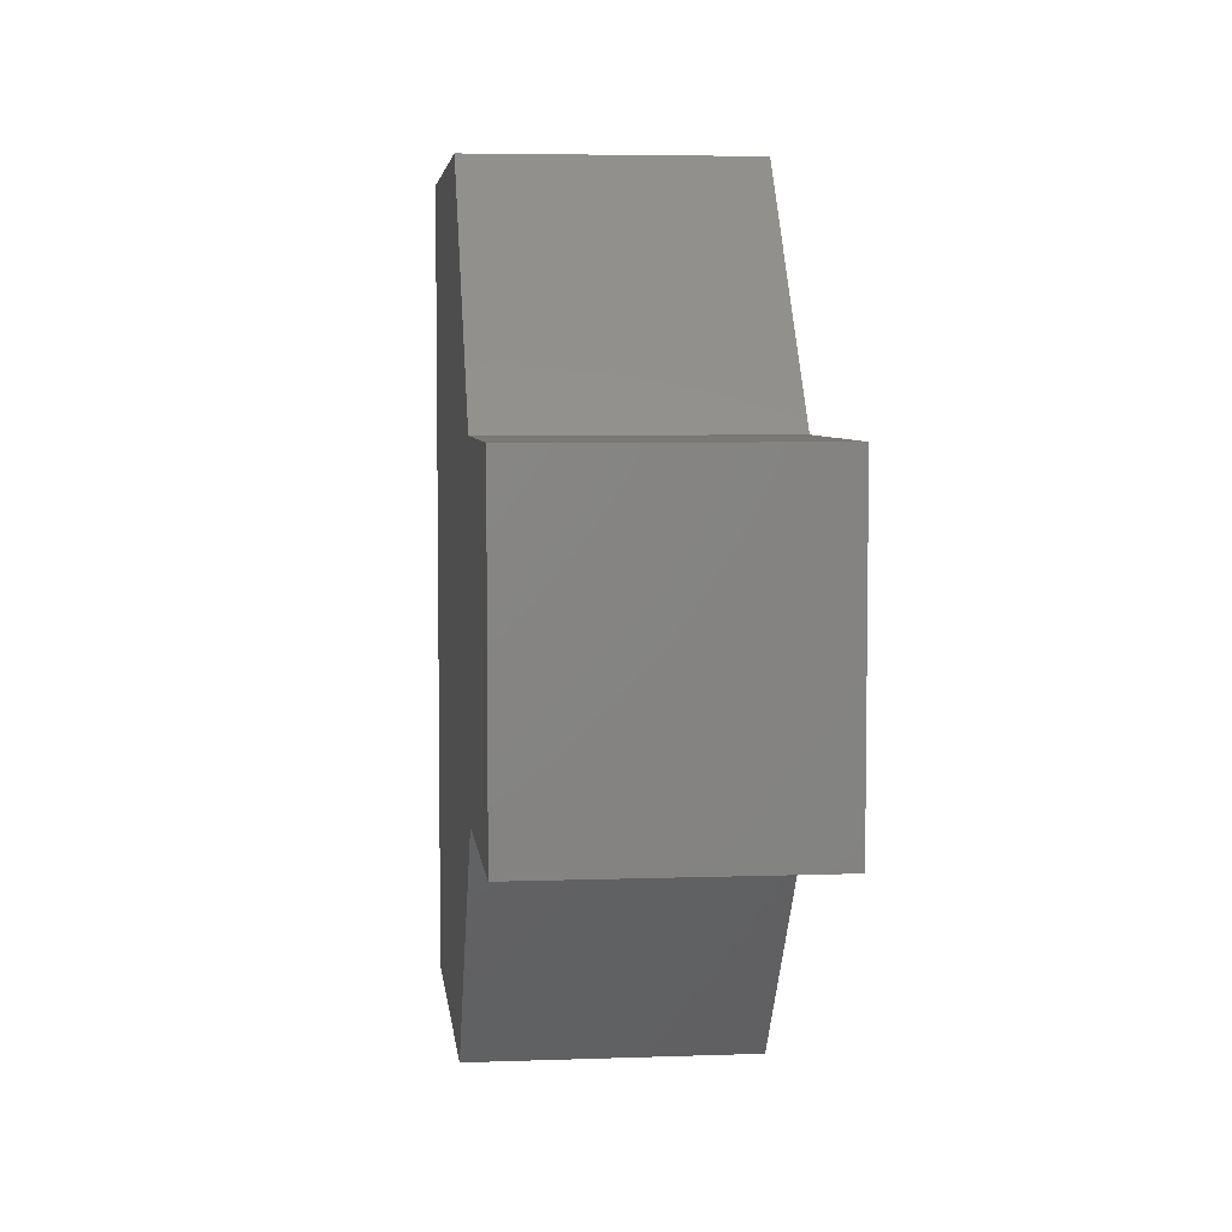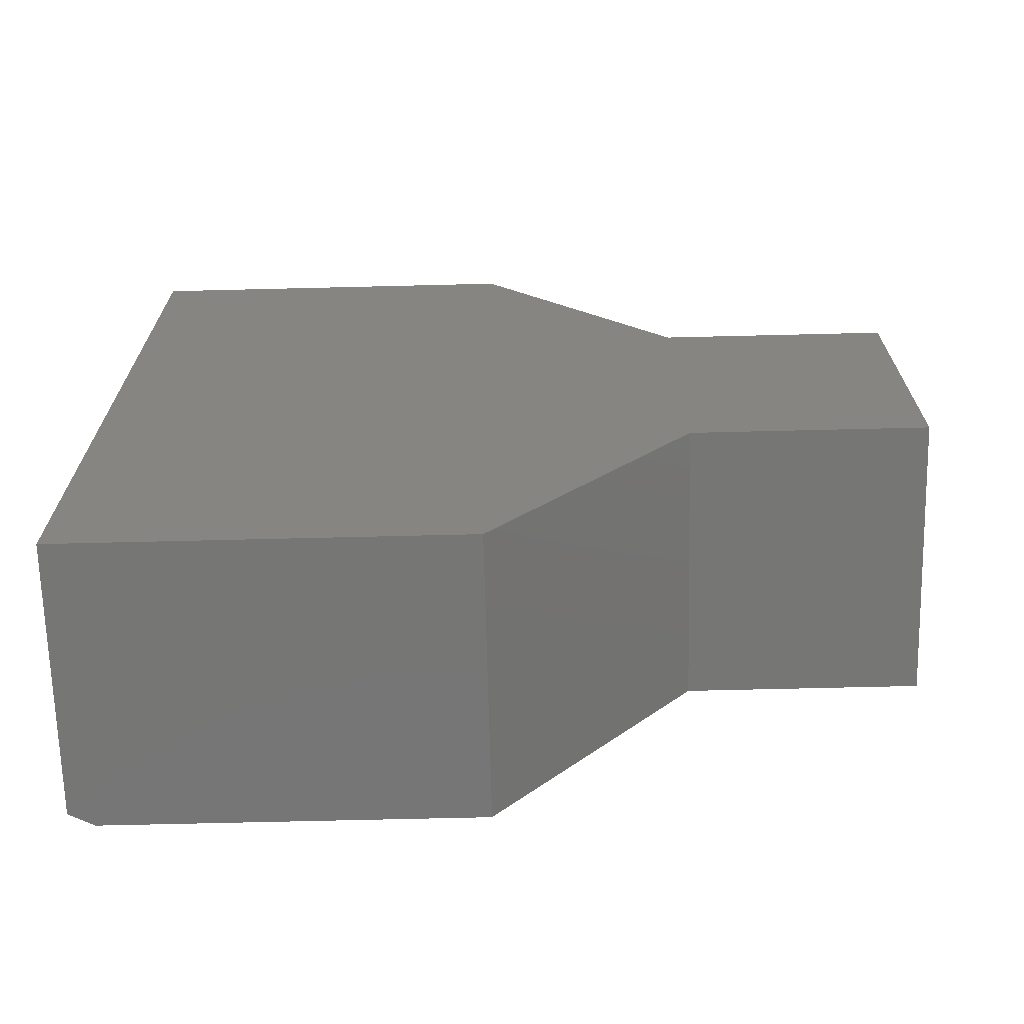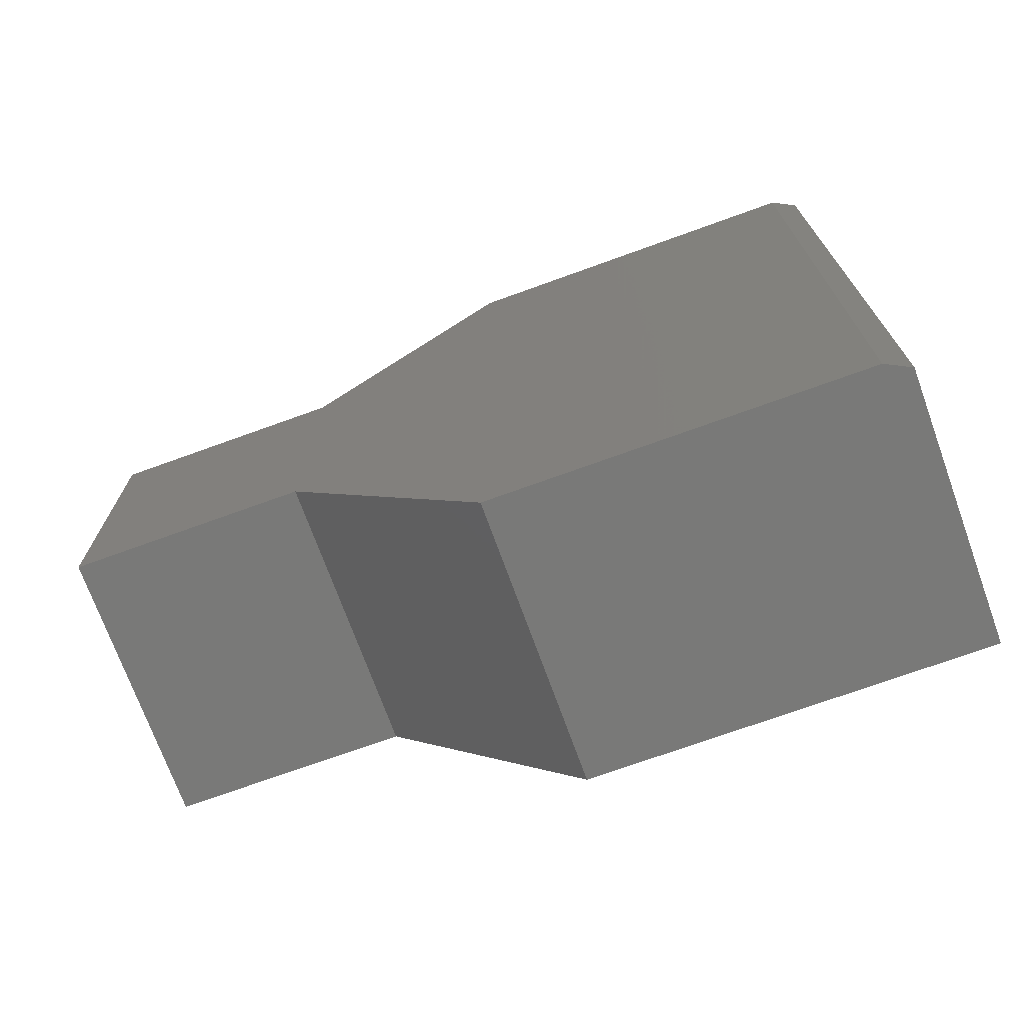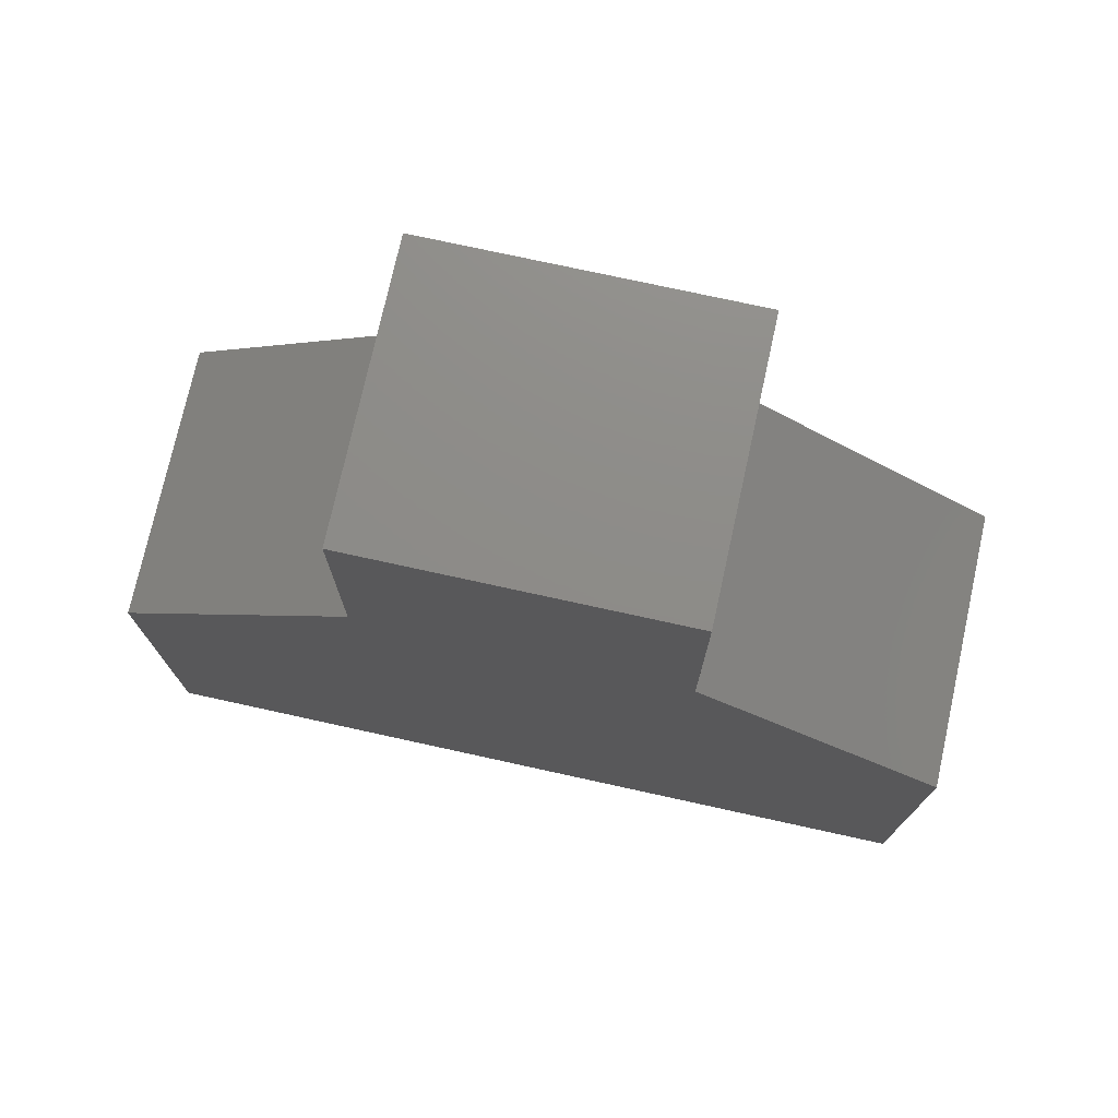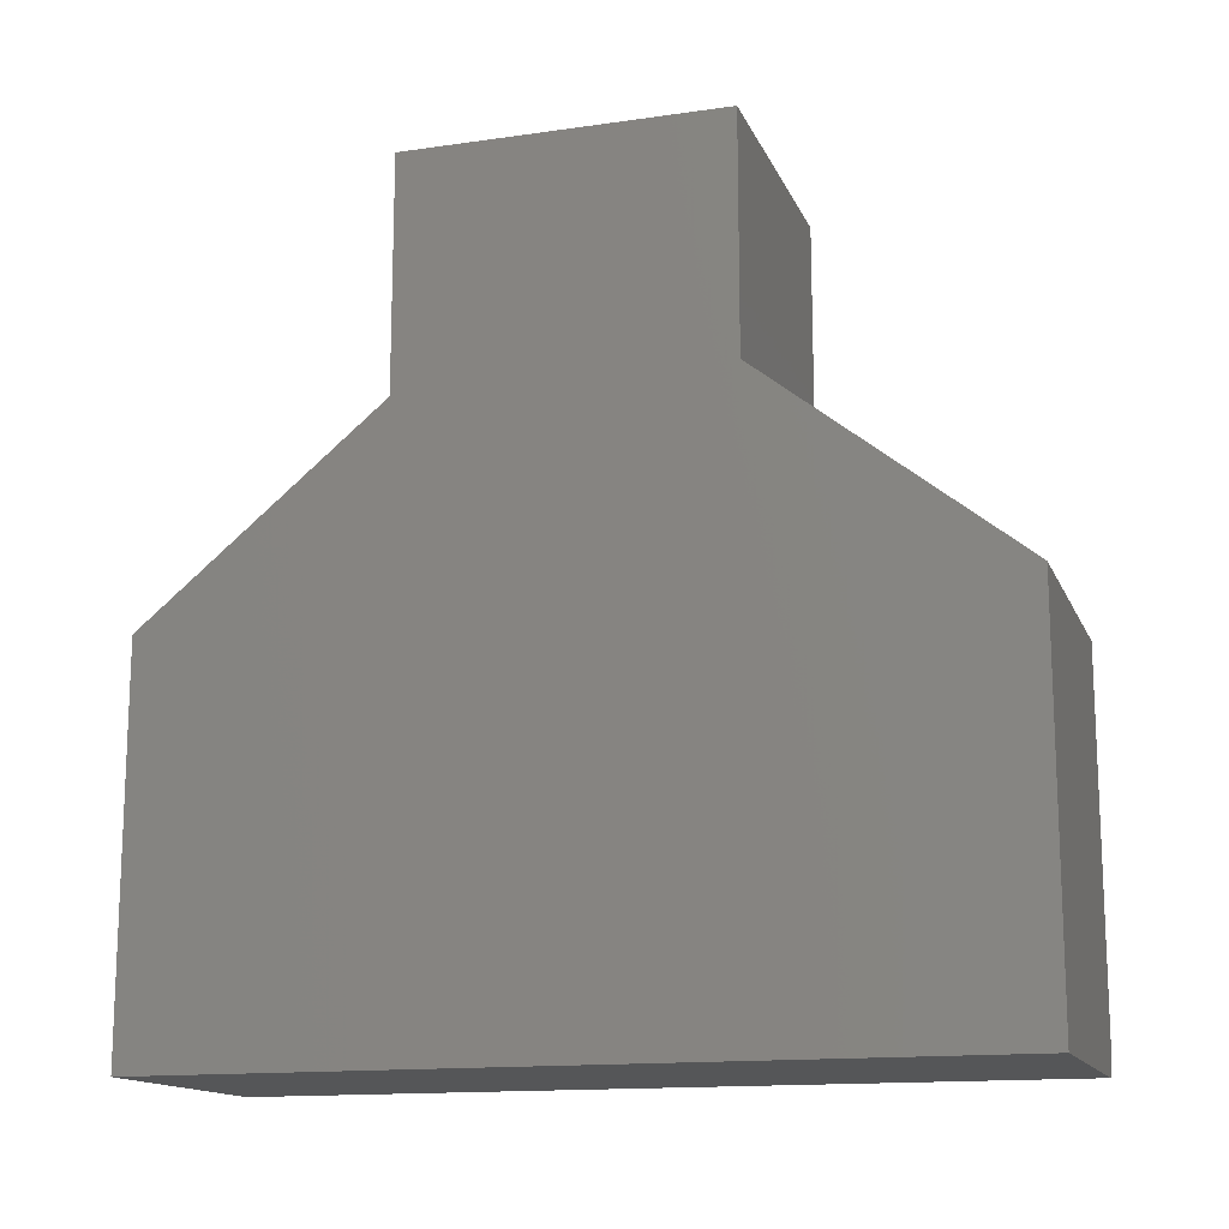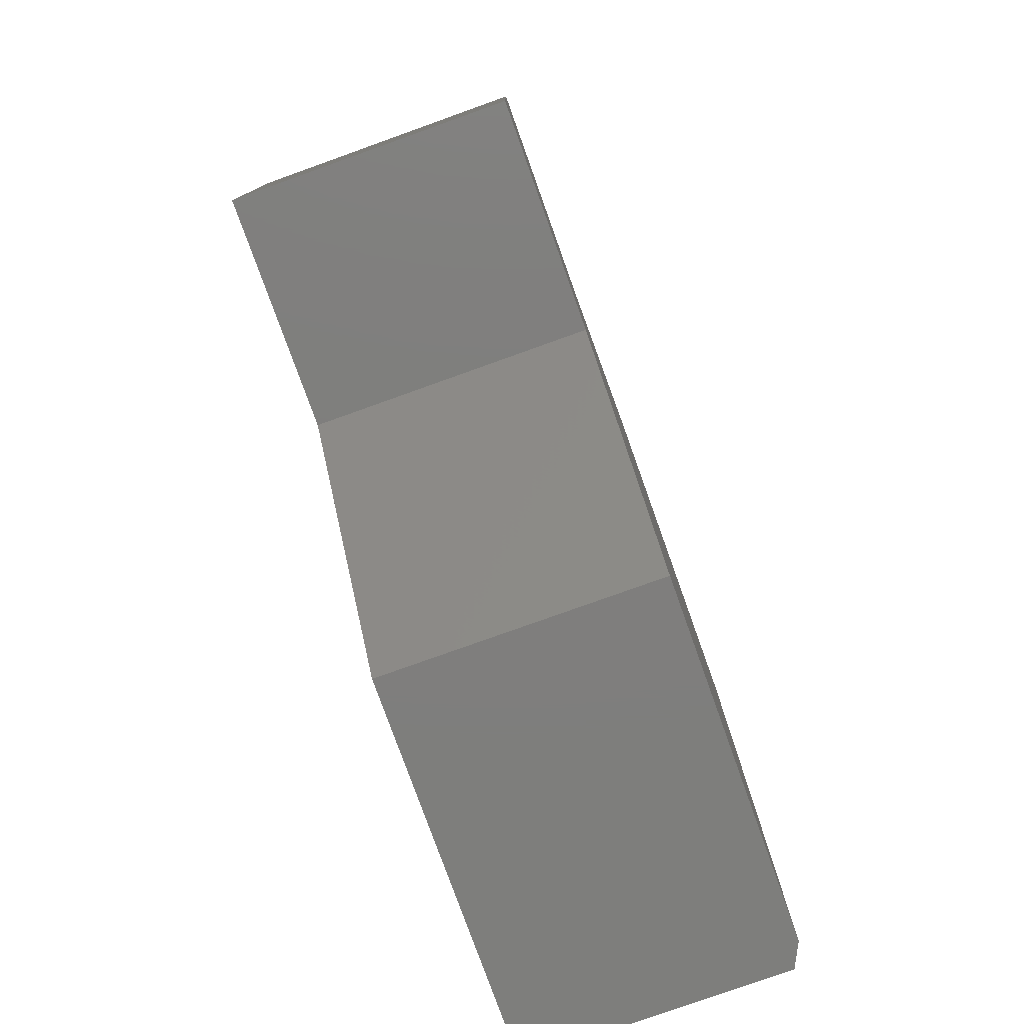
<metadata>
{"format":"stl","ext":"stl","renderer":"f3d","projection":"perspective","resolution":1024,"background":"white","views":[{"elev":5.3,"azim":-6.4,"up":"+Y"},{"elev":-68.5,"azim":-88.6,"up":"+Y"},{"elev":-72.2,"azim":109.9,"up":"+Y"},{"elev":75.0,"azim":-77.6,"up":"+Z"},{"elev":-14.5,"azim":-72.6,"up":"+Z"},{"elev":-78.3,"azim":19.7,"up":"+Y"}]}
</metadata>
<code>
# stl→obj: 22 verts, 40 faces
v 0.3359 0.5048 -0.4922
v 0.3516 0.5048 -0.4609
v 0.3359 -0.005428 -0.4922
v 0.3516 -0.5156 -0.4609
v 0.3359 -0.5156 -0.4922
v 0.3516 -0.2008 0.246
v 0.3516 -0.005428 0.5391
v 0.3516 -0.2008 0.5391
v 0.3516 0.2008 0.5391
v 0.3516 0.2008 0.246
v 0.3516 0.5048 -0.003701
v 0.3516 -0.5156 -0.003701
v -2.712e-17 -0.5156 -0.003701
v 0 -0.5156 -0.4922
v -2.712e-17 0.5048 -0.003701
v 3.468e-33 0.5048 -0.4922
v 1.734e-33 -0.005428 -0.4922
v -5.725e-17 -0.2008 0.5391
v -5.725e-17 -0.005428 0.5391
v -4.098e-17 -0.2008 0.246
v -4.098e-17 0.2008 0.246
v -5.725e-17 0.2008 0.5391
f 1 2 3
f 3 2 4
f 3 4 5
f 6 7 8
f 9 7 10
f 10 7 6
f 10 6 11
f 11 6 12
f 11 12 2
f 2 12 4
f 12 13 4
f 4 13 14
f 4 14 5
f 15 11 16
f 16 11 2
f 16 2 1
f 3 17 1
f 1 17 16
f 5 14 3
f 3 14 17
f 18 19 20
f 16 17 15
f 21 19 22
f 19 21 20
f 20 21 15
f 20 15 13
f 13 15 17
f 13 17 14
f 6 20 12
f 12 20 13
f 18 20 8
f 8 20 6
f 7 19 8
f 8 19 18
f 9 22 7
f 7 22 19
f 21 22 10
f 10 22 9
f 11 15 10
f 10 15 21

</code>
